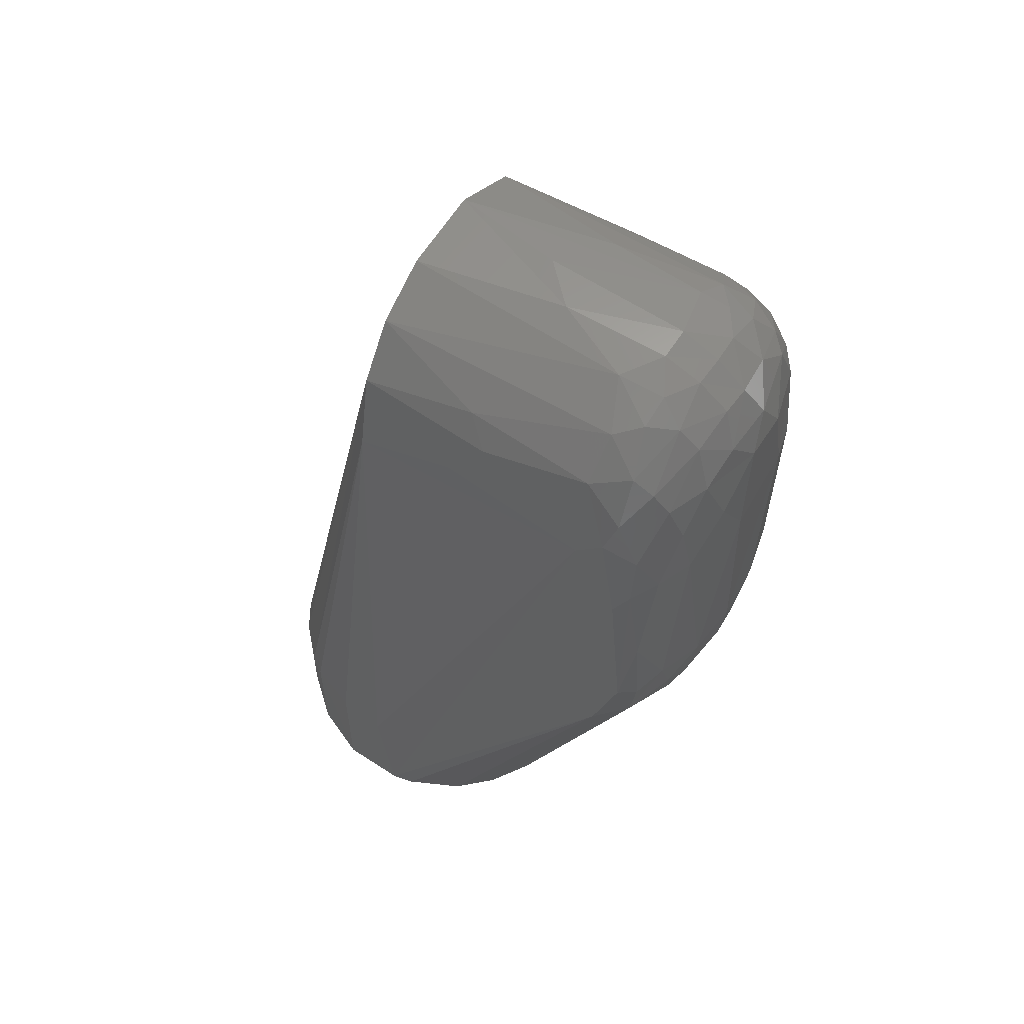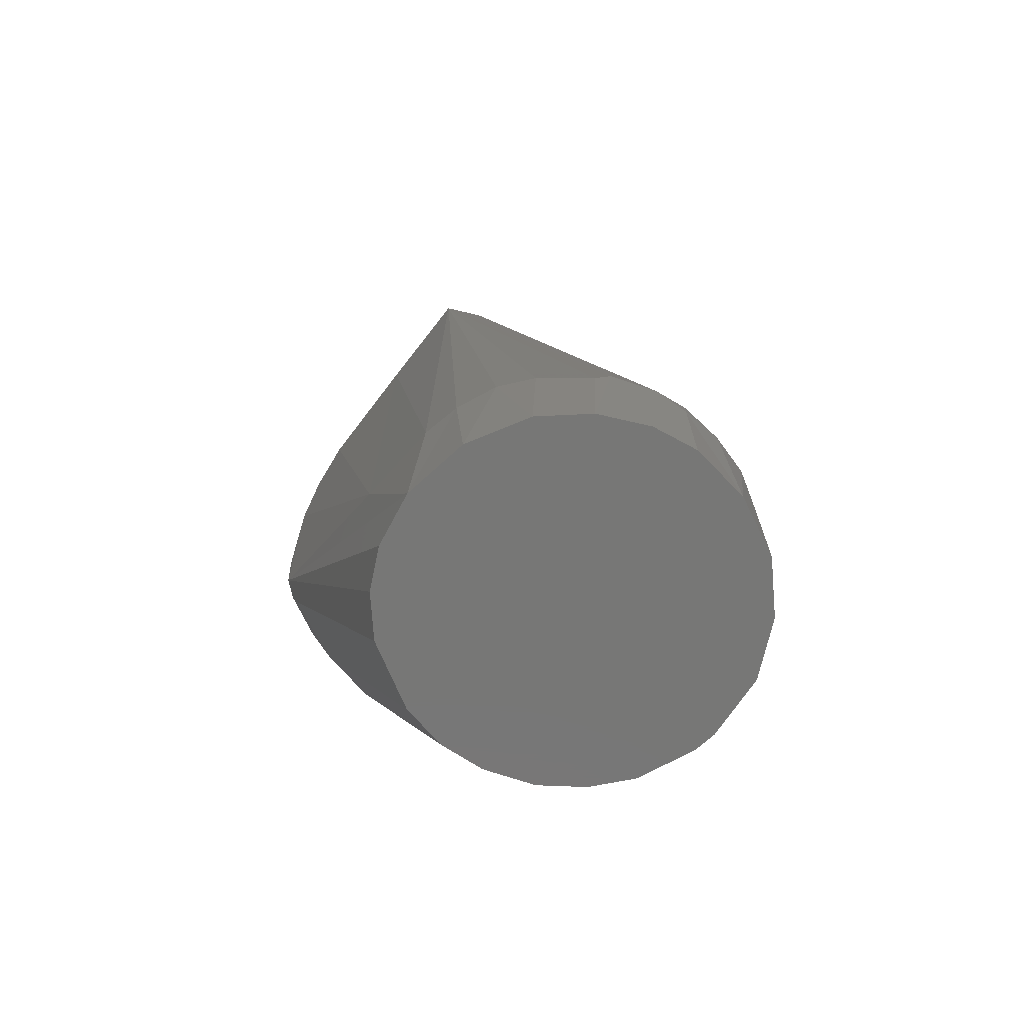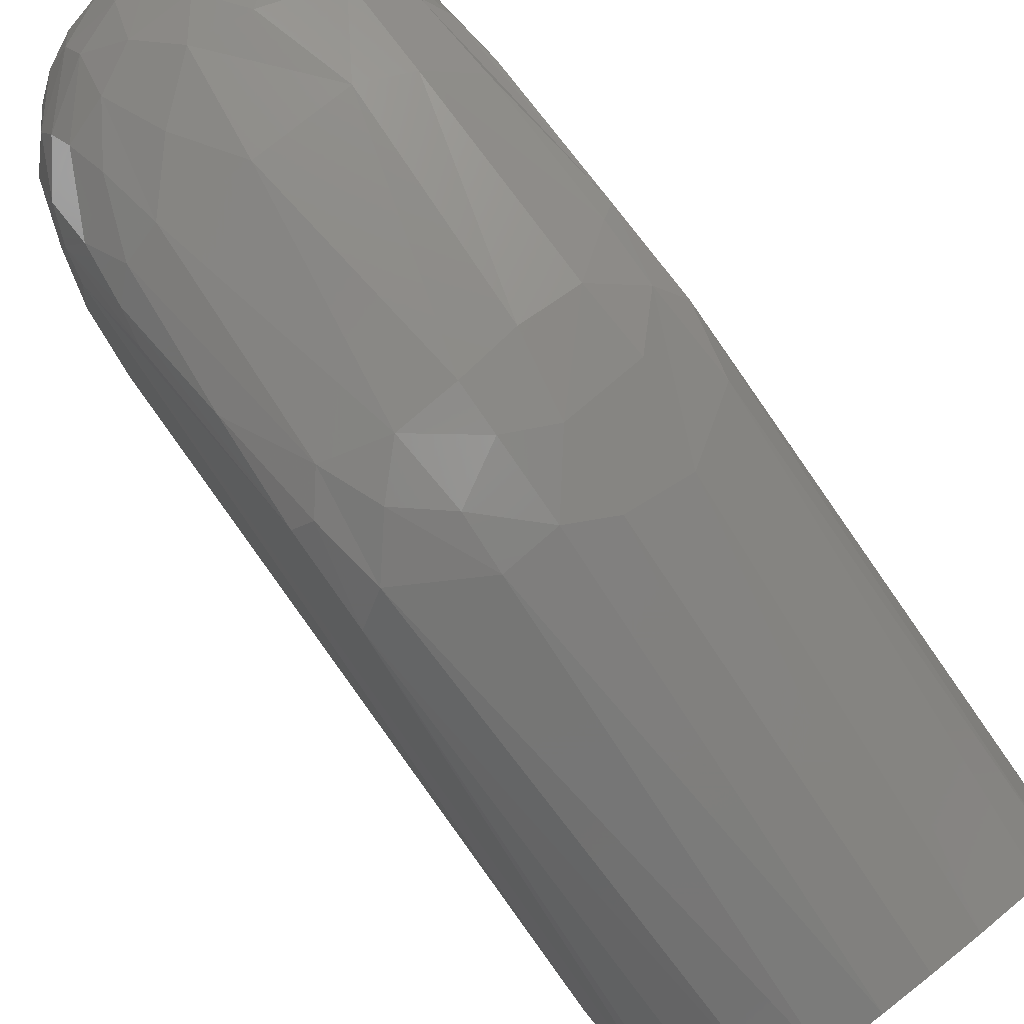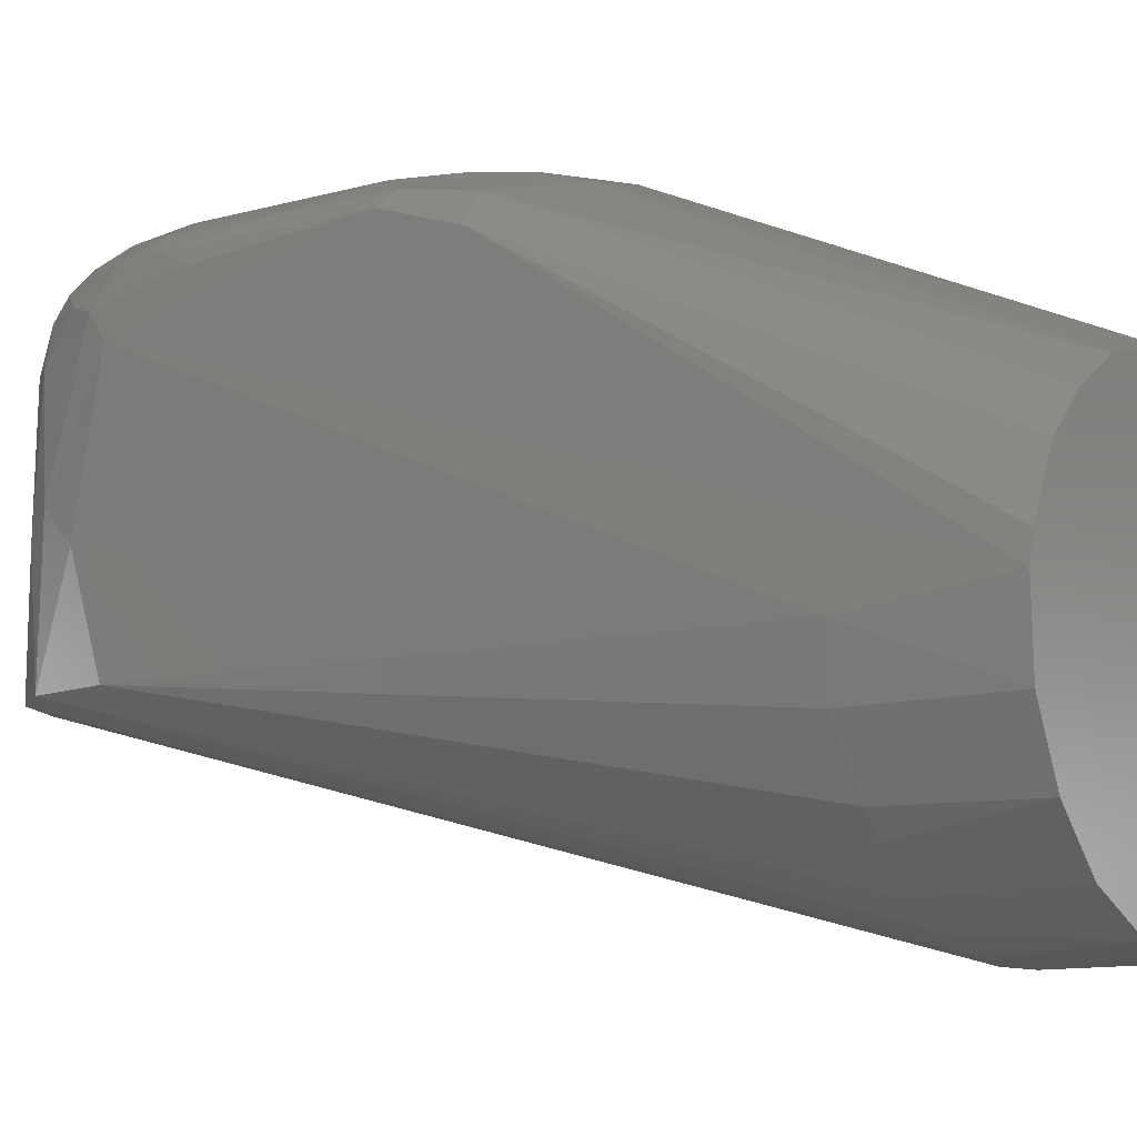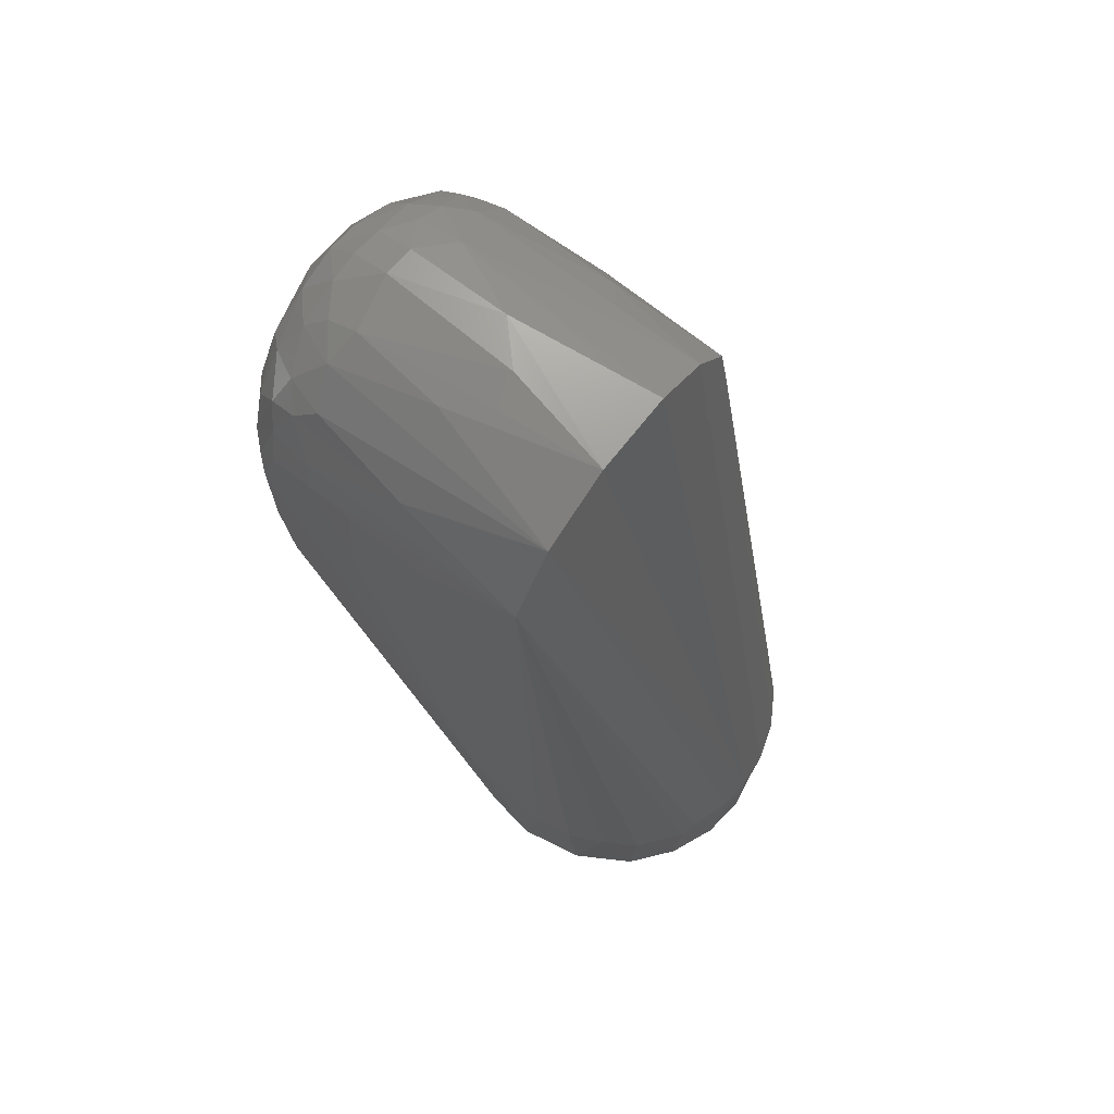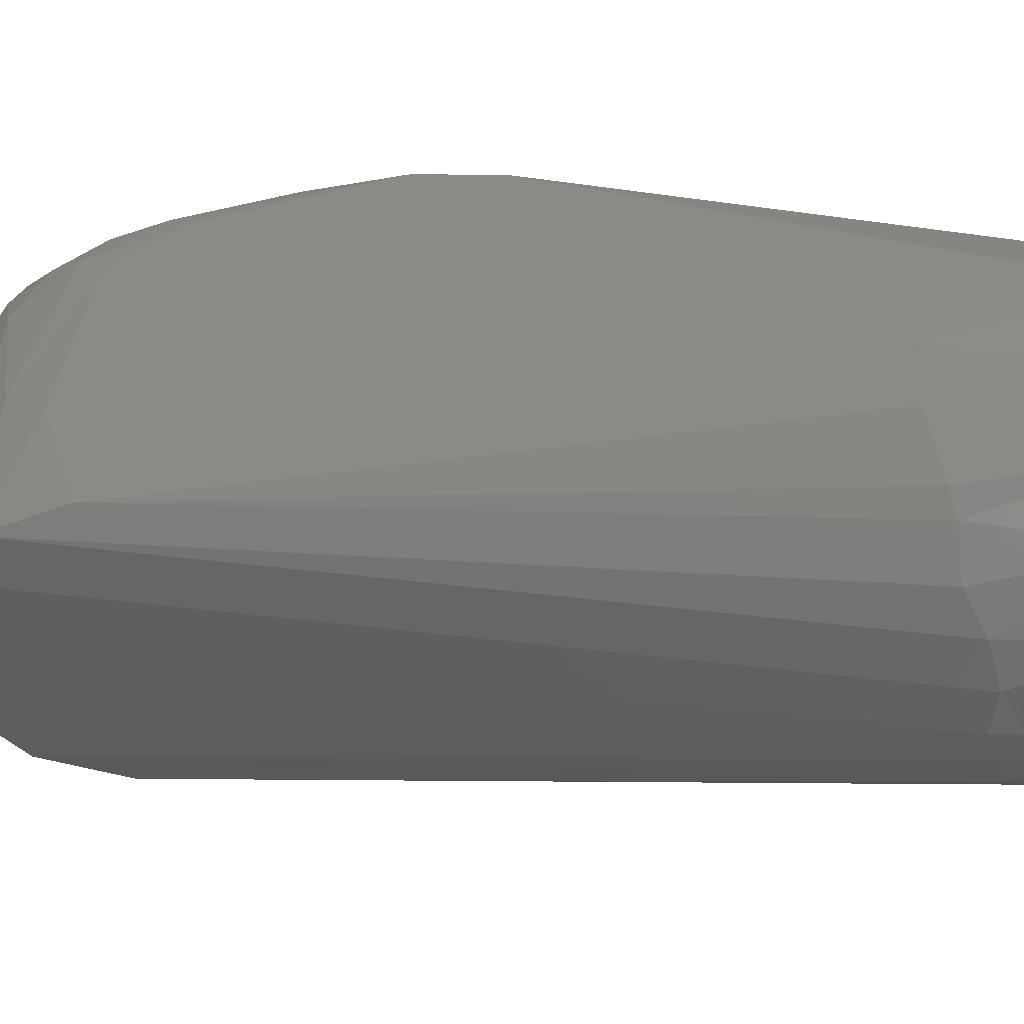
<metadata>
{"format":"stl","ext":"stl","renderer":"f3d","projection":"perspective","resolution":1024,"background":"white","views":[{"elev":57.7,"azim":121.7,"up":"+Z"},{"elev":-69.8,"azim":-35.9,"up":"+Z"},{"elev":77.7,"azim":142.0,"up":"+Y"},{"elev":-9.3,"azim":127.5,"up":"+Y"},{"elev":72.0,"azim":-52.2,"up":"+Z"},{"elev":-43.2,"azim":103.7,"up":"+Y"}]}
</metadata>
<code>
# stl→obj: 133 verts, 262 faces
v 0.0407 0.01139 -0.173
v 0.04182 0.006035 -0.173
v 0.04114 -0.009287 -0.173
v 0.03539 -0.02255 -0.173
v 0.02635 -0.03291 -0.173
v 0.01349 -0.03974 -0.173
v -6.942e-05 -0.04217 -0.173
v -0.01044 -0.04084 -0.173
v -0.02135 -0.03625 -0.173
v -0.03114 -0.02842 -0.173
v -0.03899 -0.0155 -0.173
v -0.04206 -0.0003858 -0.173
v -0.04027 0.01235 -0.173
v -0.03605 0.02184 -0.173
v -0.02898 0.03046 -0.173
v -0.01434 0.03953 -0.173
v -0.003465 0.04201 -0.173
v 0.006672 0.04159 -0.173
v 0.01818 0.03804 -0.173
v 0.02745 0.03188 -0.173
v 0.03476 0.024 -0.173
v -0.007395 0.004749 0.03644
v 0.01181 0.004749 0.03525
v 0.006655 0.03925 0.03675
v -0.002241 0.03055 0.03737
v -0.02462 0.004748 0.02786
v -0.007278 -0.04148 -0.1441
v 7.892e-05 -0.04196 -0.1434
v 0.02462 0.004749 0.02829
v 0.008896 -0.04127 -0.1465
v 0.01795 -0.03828 -0.1461
v 0.03328 0.004749 0.01657
v 0.0149 0.0781 -0.08431
v 0.03578 -0.02219 -0.1441
v 0.04088 -0.009541 -0.142
v 0.03711 0.004749 -0.002287
v -0.01036 0.07852 0.02629
v -0.003528 0.08322 0.01928
v -0.01918 0.07957 0.01881
v 0.03066 0.07497 -0.07389
v 0.02421 0.061 0.02732
v 0.03189 0.06017 0.01791
v 0.02777 0.0687 0.0206
v -0.03268 0.07849 -0.04936
v -0.0333 0.07784 -0.0188
v -0.02393 0.08268 -0.01315
v -0.02065 -0.03693 -0.1482
v -0.01728 -0.03832 -0.1437
v -0.03525 0.004748 0.01181
v -0.03062 -0.02933 -0.1471
v -0.000753 -0.04251 -0.149
v -0.03339 0.07076 -0.08057
v -0.01917 0.07488 -0.08944
v -0.03642 0.07256 -0.06677
v -0.009245 0.08479 0.01028
v -0.01585 0.03887 0.03392
v -0.03579 0.05821 0.01169
v -0.03757 0.05733 0.004111
v 0.002644 0.085 0.01189
v 0.04236 0.00248 -0.1424
v 0.03698 0.02805 0.005318
v -0.02115 0.06263 0.03017
v -0.02885 0.0596 0.02358
v -0.02623 0.06867 0.02349
v -0.04005 -0.01342 -0.1447
v -0.042 -0.004602 -0.1434
v 0.01452 0.05678 0.03405
v -0.03204 0.07778 -0.06239
v -0.01734 0.07218 0.02871
v -0.01446 0.06761 0.03258
v 0.03369 0.07418 -0.0007633
v 0.03593 0.06672 0.003355
v 0.03542 0.07428 -0.01278
v -0.006476 0.08346 -0.07227
v -0.01001 0.08525 -0.05616
v 0.002527 0.08567 -0.05751
v 0.003028 0.08453 -0.06768
v -0.005458 0.07858 -0.08848
v -0.02327 0.07986 -0.07094
v -0.03298 0.07632 -0.001439
v -0.02472 0.08049 0.006818
v -0.02923 0.07662 0.009432
v -0.01375 0.08523 -0.009386
v 0.01503 0.08417 -0.0578
v 0.02354 0.08246 -0.007706
v 0.02722 0.08096 -0.05353
v -0.02265 0.08251 -0.05632
v 0.02298 0.08103 -0.06531
v 0.0341 0.0769 -0.03698
v 0.03594 0.07378 -0.05791
v -0.03694 0.06839 -0.0001383
v -0.03412 0.06914 0.009705
v 0.0364 0.06782 -0.07631
v -0.01354 0.06089 0.03448
v -0.0008537 0.06348 0.03651
v 0.03083 0.0787 -0.009046
v 0.02536 -0.03347 -0.1435
v 0.009028 0.08242 0.01931
v 0.01591 0.07757 0.02402
v 0.00634 0.07871 0.02736
v 0.0165 0.07289 0.02836
v 0.02625 0.07709 0.0128
v 0.01786 0.08143 0.0147
v -0.03586 0.07367 -0.005933
v -0.03683 0.07349 -0.01628
v 0.03337 0.06899 0.009802
v -0.007439 0.07217 0.03287
v -0.000385 0.07242 0.03338
v 0.006678 0.07191 0.03301
v 0.01371 0.06728 0.03269
v -0.0003854 0.07928 0.0275
v 0.006402 0.06329 0.0359
v 0.003547 0.08029 -0.084
v 0.006273 0.08606 -0.009949
v 0.01374 0.08455 0.002647
v 0.03251 0.07724 -0.05969
v -0.03606 0.07537 -0.04728
v -0.02259 0.07579 0.02118
v -0.03045 0.07128 0.01589
v -0.04158 0.01942 -0.1277
v -0.03745 0.02723 7.147e-05
v 0.03102 0.03075 0.02095
v 0.025 0.08041 0.004773
v 0.03706 0.0608 -0.001423
v 0.03671 0.07078 -0.01872
v -0.03117 0.06473 0.01918
v -0.03232 0.03593 0.01904
v -0.03574 -0.02205 -0.1438
v 0.0201 0.06659 0.02932
v 0.03452 0.03564 0.01429
v 0.02711 0.07346 0.01745
v 0.01424 0.08168 -0.07328
v 0.03262 -0.02666 -0.1447
f 1 2 3
f 1 3 4
f 1 4 5
f 1 5 6
f 1 6 7
f 1 7 8
f 1 8 9
f 1 9 10
f 1 10 11
f 1 11 12
f 1 12 13
f 1 13 14
f 1 14 15
f 1 15 16
f 1 16 17
f 1 17 18
f 1 18 19
f 1 19 20
f 1 20 21
f 22 23 24
f 22 24 25
f 26 27 28
f 26 28 22
f 29 30 31
f 29 31 32
f 18 33 19
f 34 35 36
f 34 3 35
f 37 38 39
f 40 19 33
f 41 42 43
f 44 45 46
f 4 3 34
f 47 48 49
f 47 49 50
f 6 30 51
f 6 51 7
f 52 53 16
f 52 16 15
f 52 15 14
f 52 14 54
f 55 39 38
f 56 26 22
f 9 8 48
f 9 48 47
f 9 47 50
f 9 50 10
f 13 54 14
f 57 58 49
f 59 55 38
f 60 35 3
f 60 3 2
f 60 36 35
f 61 32 36
f 62 63 26
f 62 26 56
f 62 64 63
f 12 11 65
f 12 65 66
f 66 65 49
f 67 23 29
f 67 29 41
f 68 52 54
f 69 64 62
f 69 62 70
f 71 72 73
f 74 75 76
f 74 76 77
f 74 78 53
f 74 53 79
f 46 45 80
f 46 80 81
f 81 82 39
f 81 39 55
f 81 55 83
f 81 83 46
f 53 52 68
f 53 68 79
f 53 78 17
f 53 17 16
f 84 85 86
f 87 75 74
f 87 74 79
f 87 79 68
f 87 68 44
f 87 44 46
f 88 84 86
f 88 40 33
f 89 73 90
f 91 58 57
f 91 57 92
f 20 19 40
f 20 40 93
f 20 93 21
f 94 70 62
f 94 62 56
f 94 56 22
f 94 22 25
f 94 25 95
f 96 71 73
f 96 73 89
f 96 89 86
f 96 86 85
f 31 6 5
f 31 5 97
f 31 97 32
f 31 30 6
f 98 59 38
f 99 100 101
f 99 102 103
f 99 103 98
f 99 98 100
f 104 105 91
f 104 91 92
f 106 72 71
f 106 43 42
f 106 42 72
f 107 37 69
f 107 69 70
f 107 70 94
f 107 94 95
f 107 95 108
f 109 110 101
f 109 101 100
f 109 100 111
f 109 111 108
f 108 95 112
f 108 112 109
f 24 23 67
f 24 112 95
f 24 95 25
f 113 78 74
f 113 74 77
f 113 33 18
f 18 17 78
f 18 78 113
f 51 27 8
f 51 8 7
f 85 84 114
f 85 114 115
f 115 114 59
f 59 98 103
f 59 103 115
f 116 90 93
f 116 93 40
f 40 88 86
f 40 86 116
f 116 86 89
f 116 89 90
f 117 105 104
f 117 104 80
f 117 80 45
f 117 45 44
f 117 44 68
f 117 68 54
f 117 54 105
f 83 55 59
f 83 59 114
f 83 114 76
f 83 76 75
f 75 87 46
f 75 46 83
f 118 39 82
f 118 82 119
f 118 119 64
f 118 64 69
f 118 69 37
f 118 37 39
f 112 24 67
f 112 67 110
f 112 110 109
f 58 91 105
f 58 105 120
f 120 105 54
f 54 13 12
f 54 12 120
f 120 12 66
f 120 66 121
f 120 121 58
f 122 42 41
f 122 41 29
f 122 29 32
f 123 102 71
f 123 71 96
f 123 96 85
f 85 115 103
f 85 103 123
f 123 103 102
f 124 60 2
f 124 2 93
f 124 93 90
f 124 90 125
f 125 90 73
f 125 73 72
f 48 8 27
f 48 27 26
f 48 26 49
f 126 63 64
f 126 64 119
f 126 119 92
f 126 92 57
f 1 21 93
f 1 93 2
f 28 23 22
f 28 27 51
f 28 51 30
f 28 30 29
f 28 29 23
f 127 26 63
f 127 63 126
f 127 126 57
f 127 57 49
f 127 49 26
f 128 49 65
f 128 65 11
f 128 11 10
f 128 10 50
f 128 50 49
f 129 41 43
f 129 43 101
f 129 101 110
f 129 110 67
f 129 67 41
f 130 32 61
f 130 61 124
f 130 124 72
f 130 72 42
f 130 42 122
f 130 122 32
f 111 38 37
f 111 37 107
f 111 107 108
f 111 100 98
f 111 98 38
f 76 114 84
f 76 84 77
f 121 66 49
f 121 49 58
f 131 102 99
f 131 99 101
f 131 101 43
f 131 43 106
f 106 71 102
f 106 102 131
f 80 104 92
f 80 92 119
f 80 119 82
f 80 82 81
f 124 61 36
f 124 36 60
f 124 125 72
f 132 77 84
f 132 84 88
f 132 88 33
f 132 33 113
f 132 113 77
f 133 5 4
f 133 4 34
f 133 34 36
f 133 36 32
f 133 32 97
f 133 97 5

</code>
